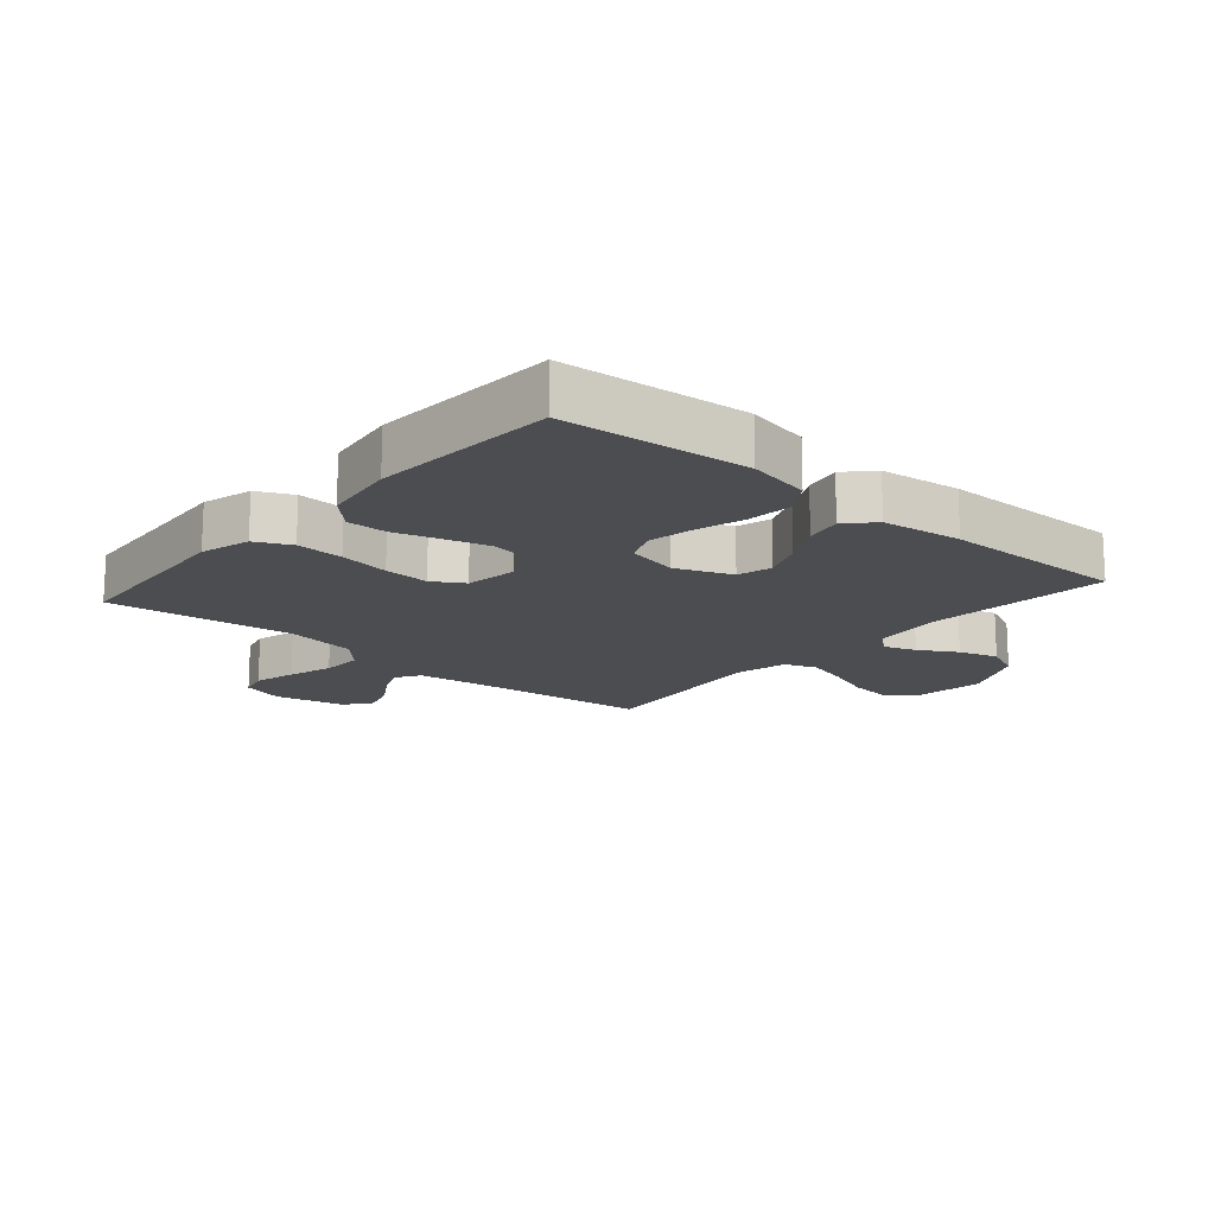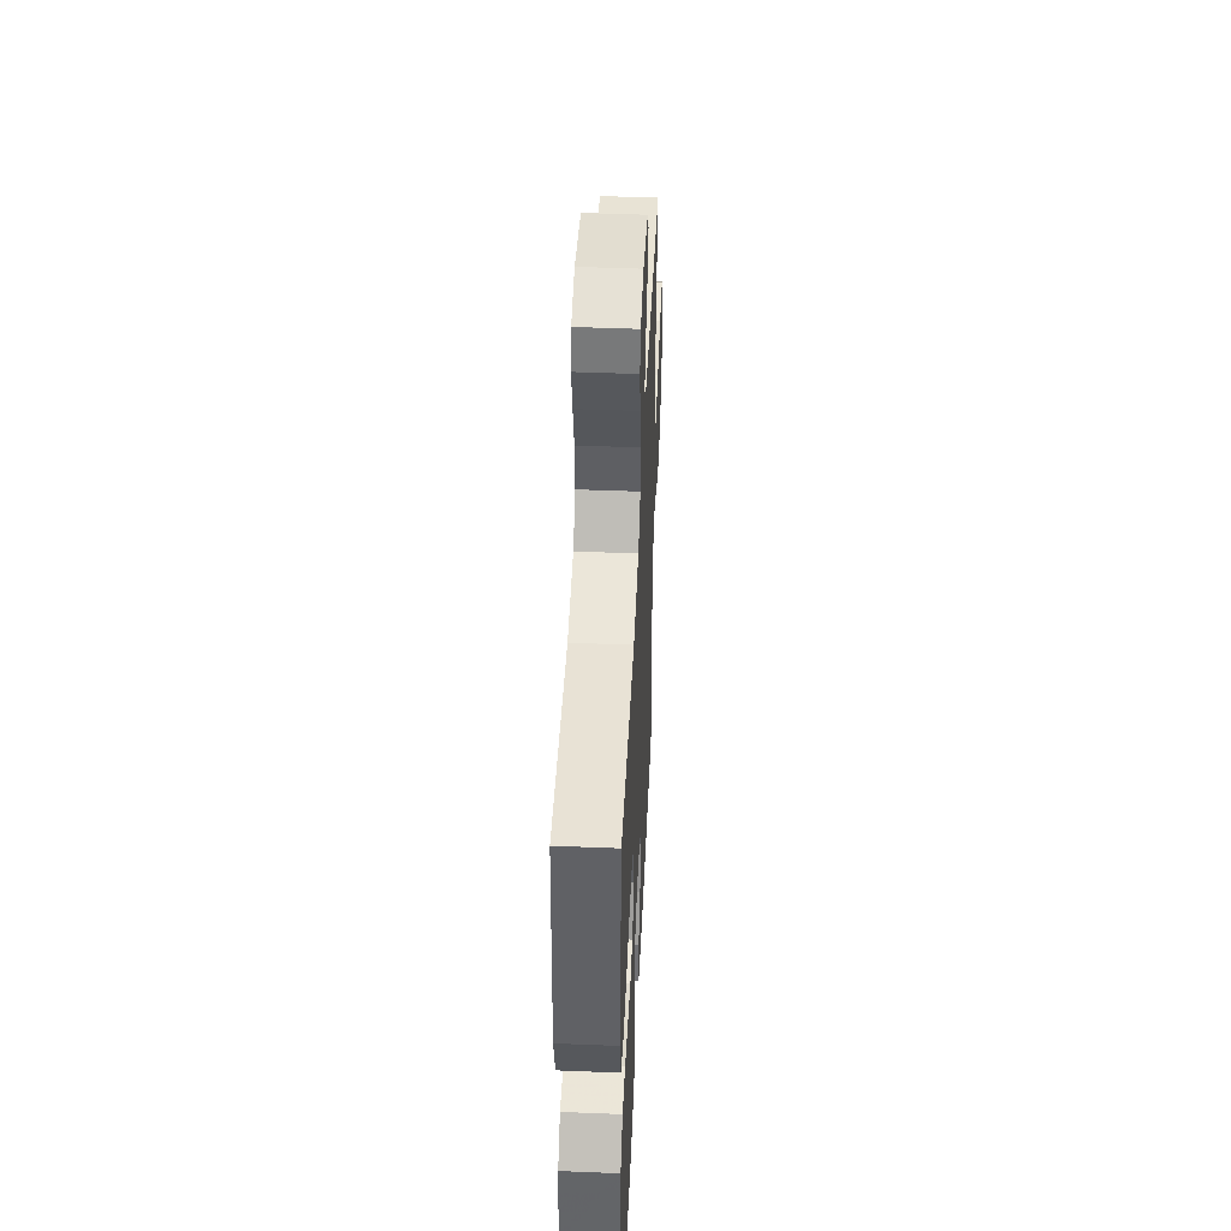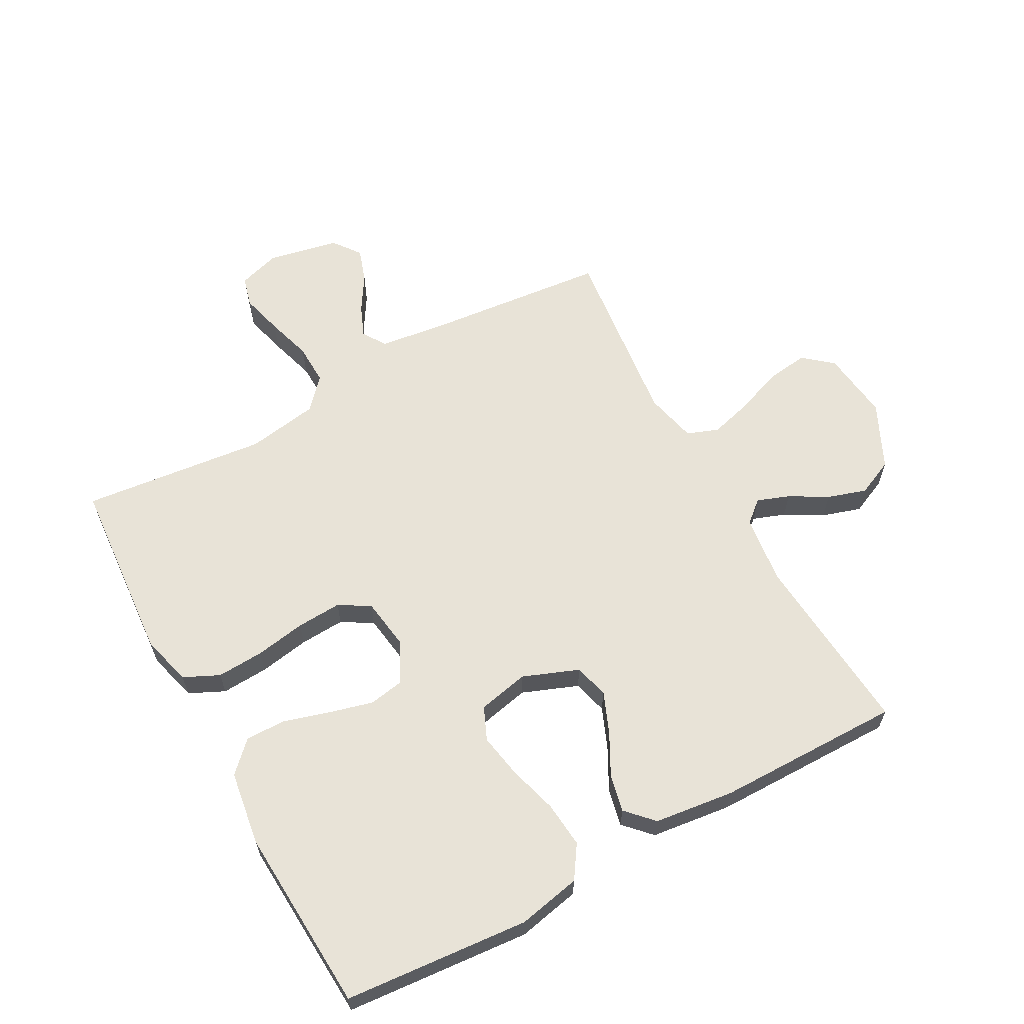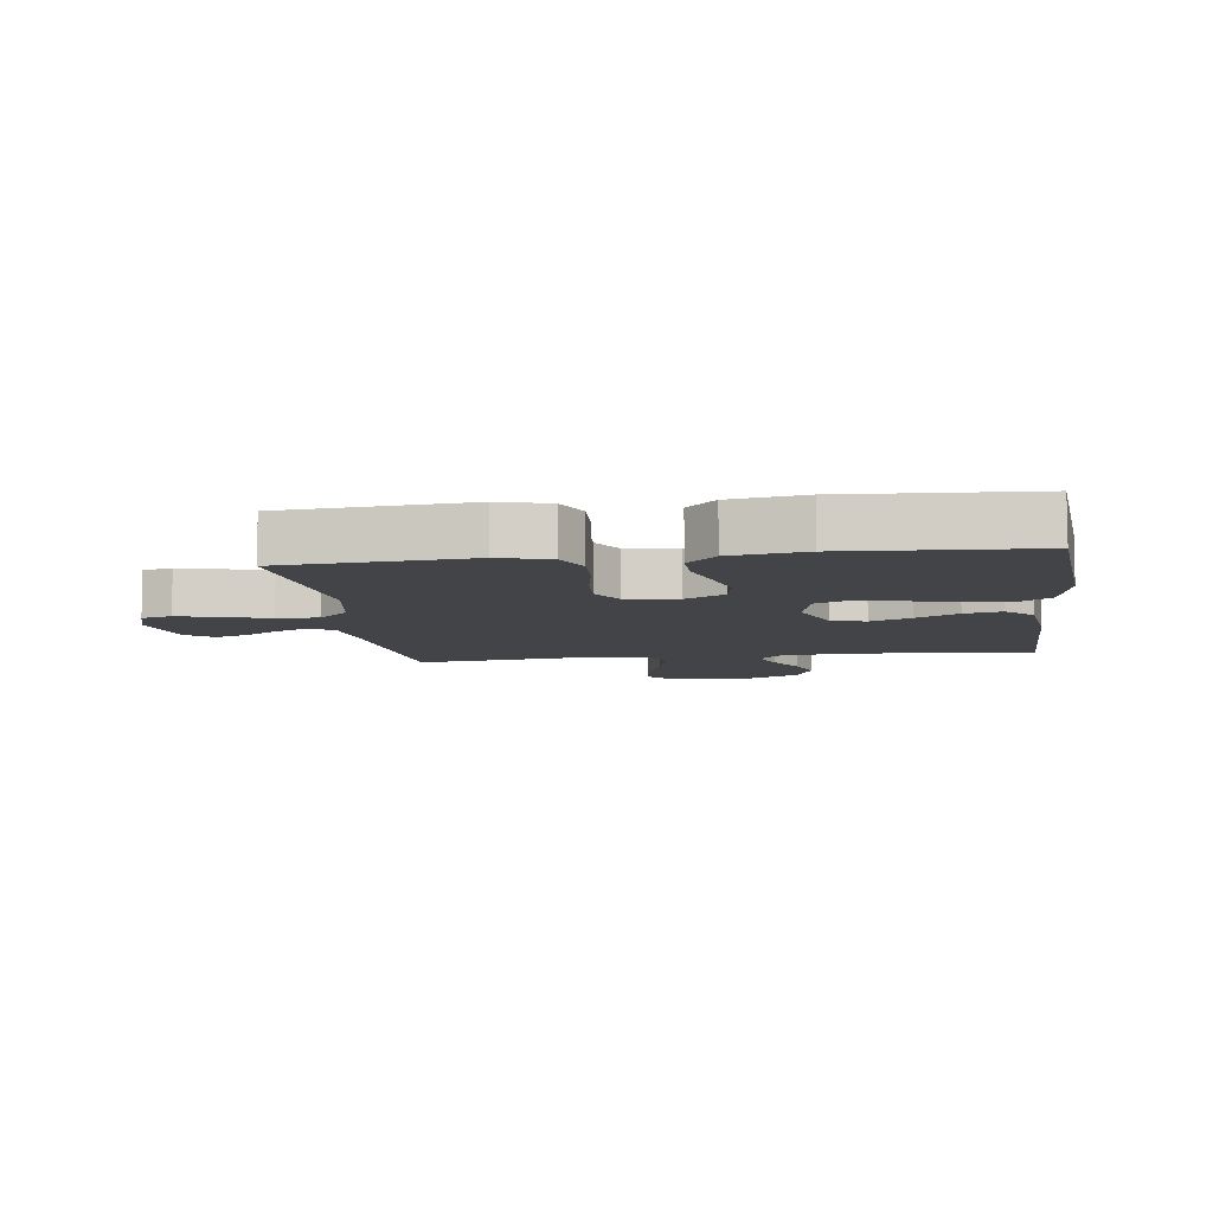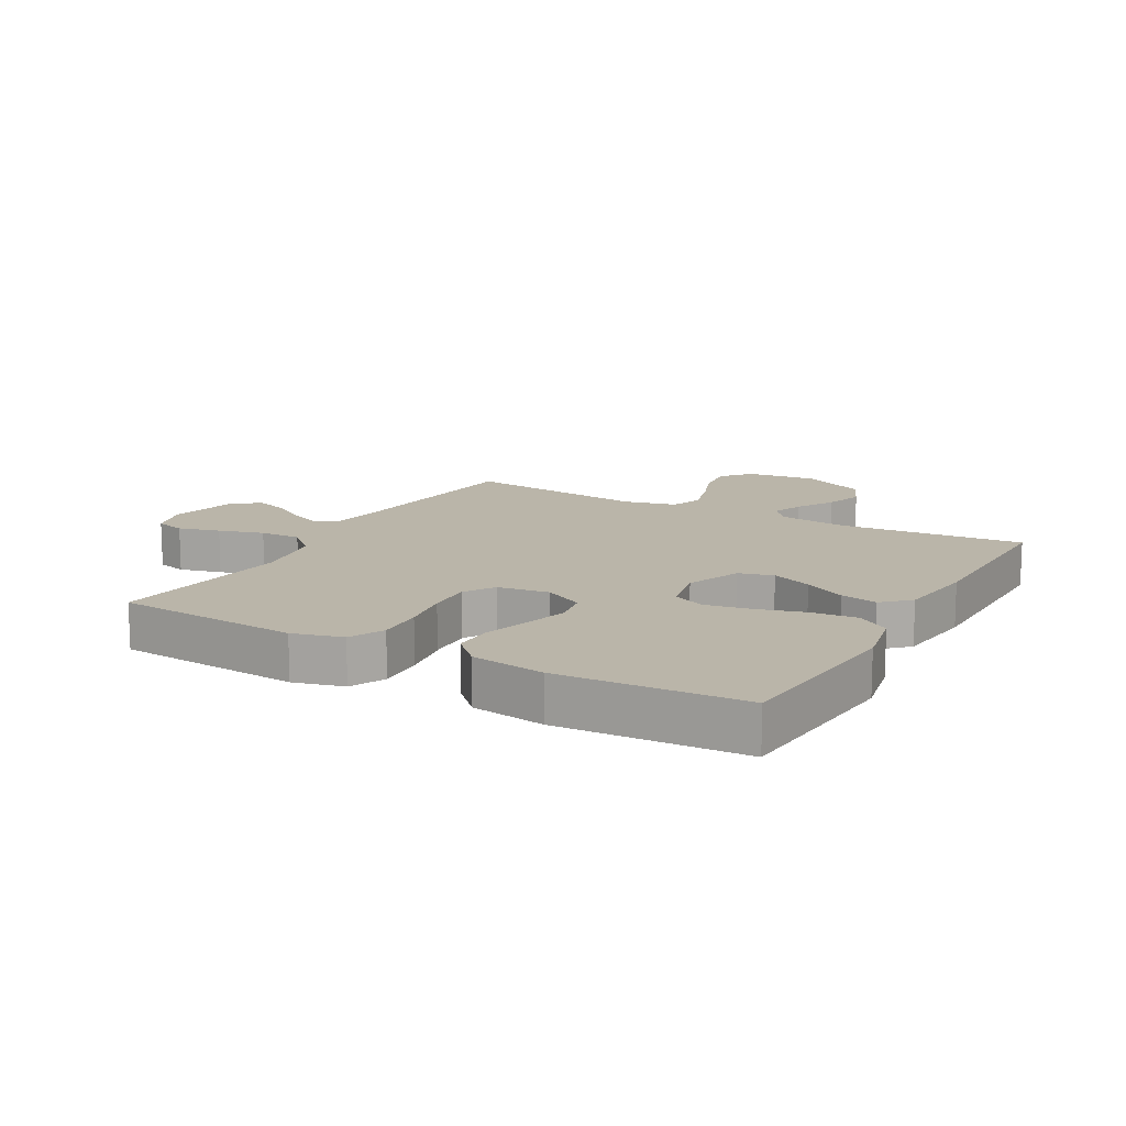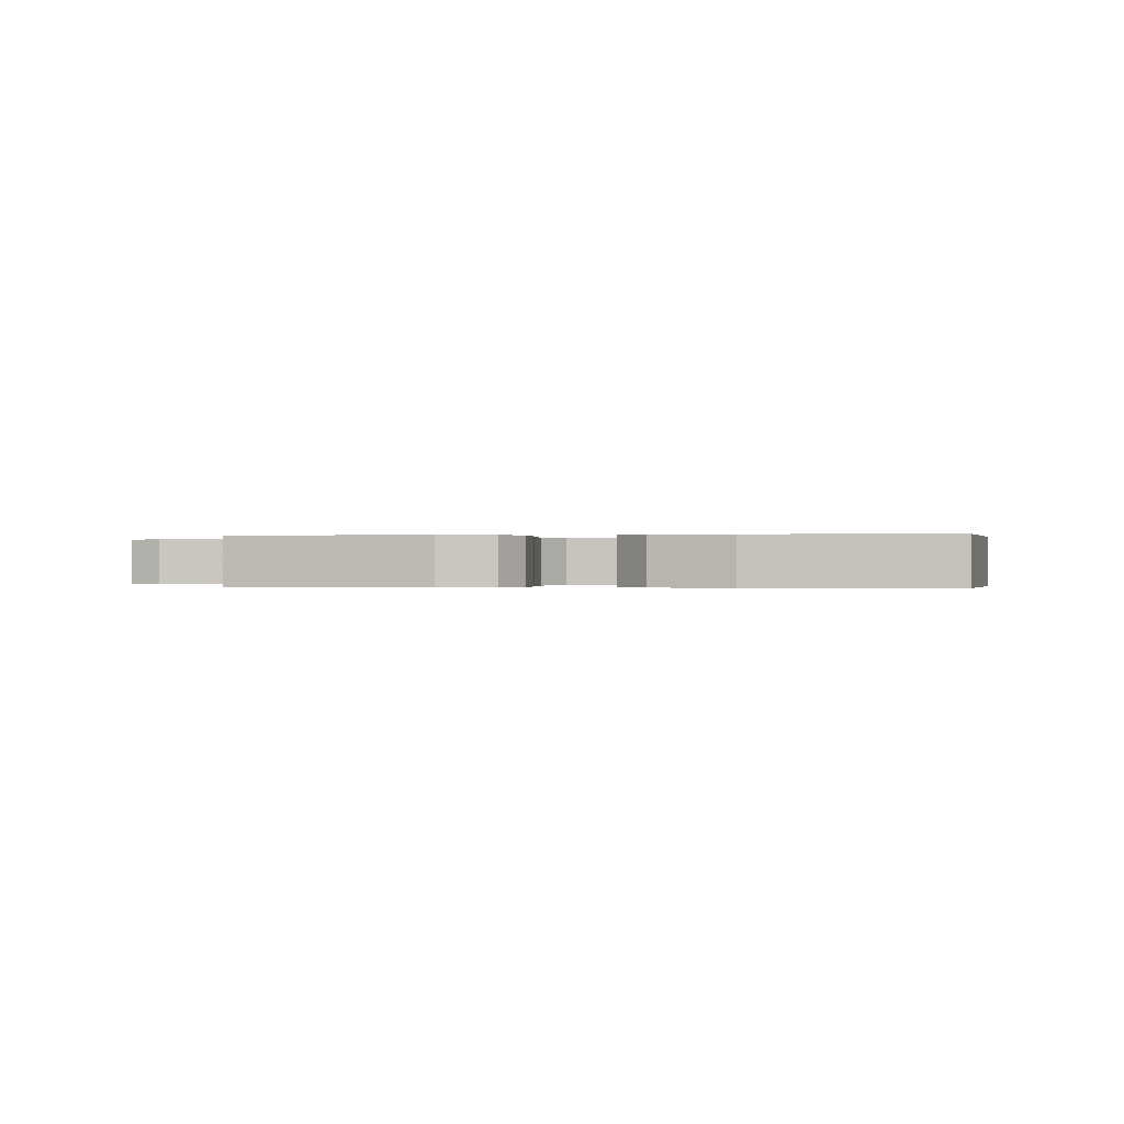
<metadata>
{"format":"obj","ext":"obj","renderer":"f3d","projection":"perspective","resolution":1024,"background":"white","views":[{"elev":-15.9,"azim":139.2,"up":"+Y"},{"elev":46.9,"azim":92.6,"up":"+Z"},{"elev":62.4,"azim":151.3,"up":"+Y"},{"elev":-8.3,"azim":97.6,"up":"+Y"},{"elev":13.6,"azim":119.4,"up":"+Y"},{"elev":-0.1,"azim":99.8,"up":"+Y"}]}
</metadata>
<code>
v 0.5 0.07 0.5
v 0.523 0.07 0.2
v 0.501 0.07 0.119
v 0.444 0.07 0.092
v 0.368 0.07 0.096
v 0.286 0.07 0.11
v 0.213 0.07 0.114
v 0.163 0.07 0.084
v 0.151 0.07 0
v 0.185 0.07 -0.065
v 0.242 0.07 -0.075
v 0.313 0.07 -0.056
v 0.387 0.07 -0.034
v 0.452 0.07 -0.033
v 0.499 0.07 -0.08
v 0.517 0.07 -0.2
v 0.5 0.07 -0.5
v 0.2 0.07 -0.525
v 0.098 0.07 -0.504
v 0.063 0.07 -0.451
v 0.07 0.07 -0.377
v 0.093 0.07 -0.297
v 0.106 0.07 -0.225
v 0.083 0.07 -0.172
v 0 0.07 -0.154
v -0.09 0.07 -0.189
v -0.105 0.07 -0.245
v -0.078 0.07 -0.311
v -0.042 0.07 -0.379
v -0.029 0.07 -0.439
v -0.07 0.07 -0.482
v -0.2 0.07 -0.498
v -0.5 0.07 -0.5
v -0.475 0.07 -0.2
v -0.489 0.07 -0.089
v -0.524 0.07 -0.059
v -0.576 0.07 -0.078
v -0.637 0.07 -0.113
v -0.7 0.07 -0.133
v -0.76 0.07 -0.106
v -0.81 0.07 0
v -0.796 0.07 0.114
v -0.749 0.07 0.153
v -0.681 0.07 0.144
v -0.606 0.07 0.116
v -0.537 0.07 0.097
v -0.486 0.07 0.116
v -0.466 0.07 0.2
v -0.5 0.07 0.5
v -0.2 0.07 0.53
v -0.097 0.07 0.544
v -0.073 0.07 0.582
v -0.094 0.07 0.633
v -0.13 0.07 0.691
v -0.148 0.07 0.745
v -0.115 0.07 0.789
v 0 0.07 0.813
v 0.068 0.07 0.792
v 0.081 0.07 0.743
v 0.063 0.07 0.675
v 0.041 0.07 0.602
v 0.039 0.07 0.535
v 0.084 0.07 0.486
v 0.2 0.07 0.467
v 0.5 0 0.5
v 0.523 0 0.2
v 0.501 0 0.119
v 0.444 0 0.092
v 0.368 0 0.096
v 0.286 0 0.11
v 0.213 0 0.114
v 0.163 0 0.084
v 0.151 0 0
v 0.185 0 -0.065
v 0.242 0 -0.075
v 0.313 0 -0.056
v 0.387 0 -0.034
v 0.452 0 -0.033
v 0.499 0 -0.08
v 0.517 0 -0.2
v 0.5 0 -0.5
v 0.2 0 -0.525
v 0.098 0 -0.504
v 0.063 0 -0.451
v 0.07 0 -0.377
v 0.093 0 -0.297
v 0.106 0 -0.225
v 0.083 0 -0.172
v 0 0 -0.154
v -0.09 0 -0.189
v -0.105 0 -0.245
v -0.078 0 -0.311
v -0.042 0 -0.379
v -0.029 0 -0.439
v -0.07 0 -0.482
v -0.2 0 -0.498
v -0.5 0 -0.5
v -0.475 0 -0.2
v -0.489 0 -0.089
v -0.524 0 -0.059
v -0.576 0 -0.078
v -0.637 0 -0.113
v -0.7 0 -0.133
v -0.76 0 -0.106
v -0.81 0 0
v -0.796 0 0.114
v -0.749 0 0.153
v -0.681 0 0.144
v -0.606 0 0.116
v -0.537 0 0.097
v -0.486 0 0.116
v -0.466 0 0.2
v -0.5 0 0.5
v -0.2 0 0.53
v -0.097 0 0.544
v -0.073 0 0.582
v -0.094 0 0.633
v -0.13 0 0.691
v -0.148 0 0.745
v -0.115 0 0.789
v 0 0 0.813
v 0.068 0 0.792
v 0.081 0 0.743
v 0.063 0 0.675
v 0.041 0 0.602
v 0.039 0 0.535
v 0.084 0 0.486
v 0.2 0 0.467
f 58 59 60 61
f 56 57 58 61
f 56 61 62
f 53 54 55 56
f 52 53 56 62
f 51 52 62 63
f 48 49 50
f 47 48 50 51
f 42 43 44 45
f 42 45 46
f 41 42 46
f 40 41 46
f 37 38 39 40
f 36 37 40 46
f 35 36 46 47
f 31 32 33 34
f 28 29 30 31
f 27 28 31 34
f 26 27 34 35
f 19 20 21 22
f 19 22 23
f 18 19 23
f 17 18 23
f 16 17 23 24
f 12 13 14 15
f 11 12 15 16
f 10 11 16 24
f 3 4 5 6
f 3 6 7
f 64 1 2 3
f 63 64 3 7
f 25 26 35 47
f 9 10 24 25
f 8 9 25 47
f 47 51 63
f 7 8 47 63
f 125 124 123 122
f 125 122 121 120
f 126 125 120
f 120 119 118 117
f 126 120 117 116
f 127 126 116 115
f 114 113 112
f 115 114 112 111
f 109 108 107 106
f 110 109 106
f 110 106 105
f 110 105 104
f 104 103 102 101
f 110 104 101 100
f 111 110 100 99
f 98 97 96 95
f 95 94 93 92
f 98 95 92 91
f 99 98 91 90
f 86 85 84 83
f 87 86 83
f 87 83 82
f 87 82 81
f 88 87 81 80
f 79 78 77 76
f 80 79 76 75
f 88 80 75 74
f 70 69 68 67
f 71 70 67
f 67 66 65 128
f 71 67 128 127
f 111 99 90 89
f 89 88 74 73
f 111 89 73 72
f 127 115 111
f 127 111 72 71
f 1 65 66 2
f 2 66 67 3
f 3 67 68 4
f 4 68 69 5
f 5 69 70 6
f 6 70 71 7
f 7 71 72 8
f 8 72 73 9
f 9 73 74 10
f 10 74 75 11
f 11 75 76 12
f 12 76 77 13
f 13 77 78 14
f 14 78 79 15
f 15 79 80 16
f 16 80 81 17
f 17 81 82 18
f 18 82 83 19
f 19 83 84 20
f 20 84 85 21
f 21 85 86 22
f 22 86 87 23
f 23 87 88 24
f 24 88 89 25
f 25 89 90 26
f 26 90 91 27
f 27 91 92 28
f 28 92 93 29
f 29 93 94 30
f 30 94 95 31
f 31 95 96 32
f 32 96 97 33
f 33 97 98 34
f 34 98 99 35
f 35 99 100 36
f 36 100 101 37
f 37 101 102 38
f 38 102 103 39
f 39 103 104 40
f 40 104 105 41
f 41 105 106 42
f 42 106 107 43
f 43 107 108 44
f 44 108 109 45
f 45 109 110 46
f 46 110 111 47
f 47 111 112 48
f 48 112 113 49
f 49 113 114 50
f 50 114 115 51
f 51 115 116 52
f 52 116 117 53
f 53 117 118 54
f 54 118 119 55
f 55 119 120 56
f 56 120 121 57
f 57 121 122 58
f 58 122 123 59
f 59 123 124 60
f 60 124 125 61
f 61 125 126 62
f 62 126 127 63
f 63 127 128 64
f 64 128 65 1

</code>
